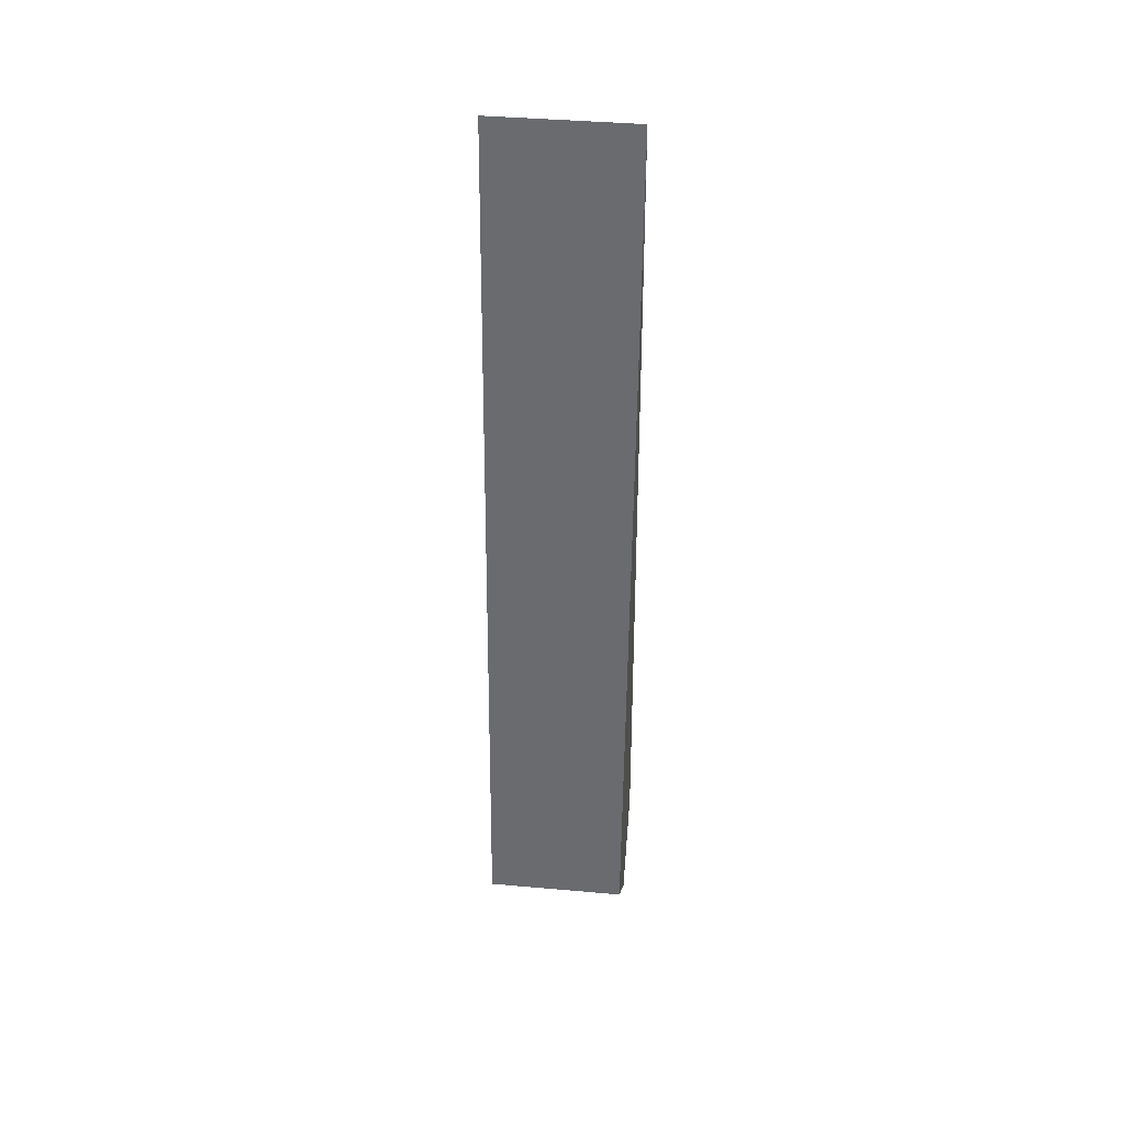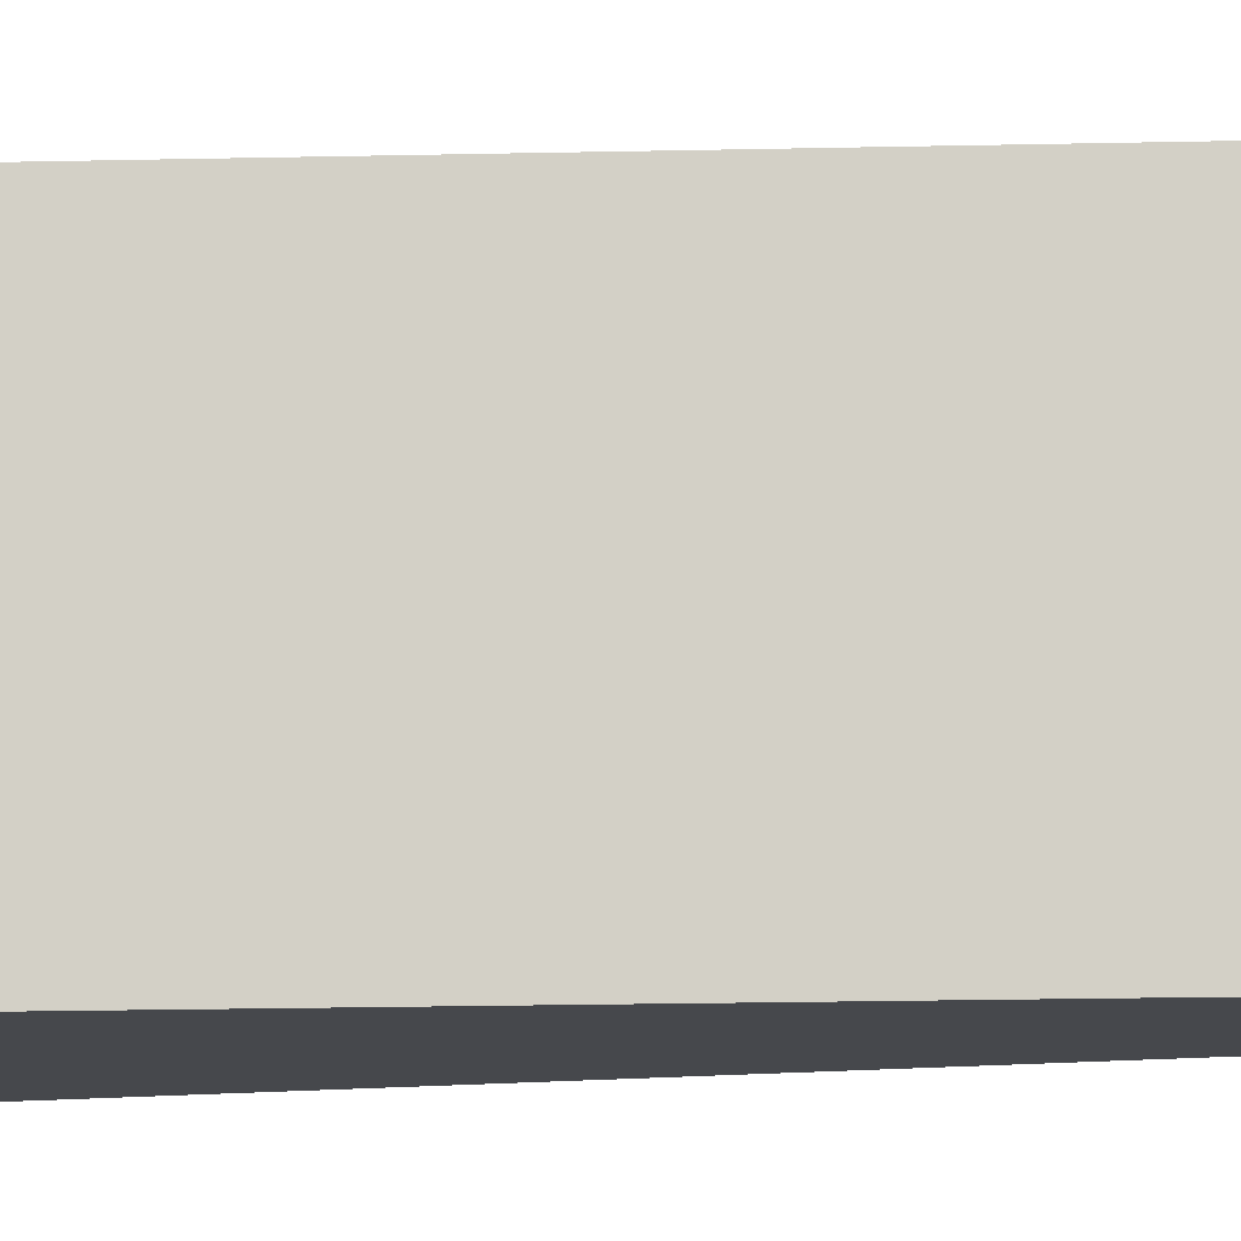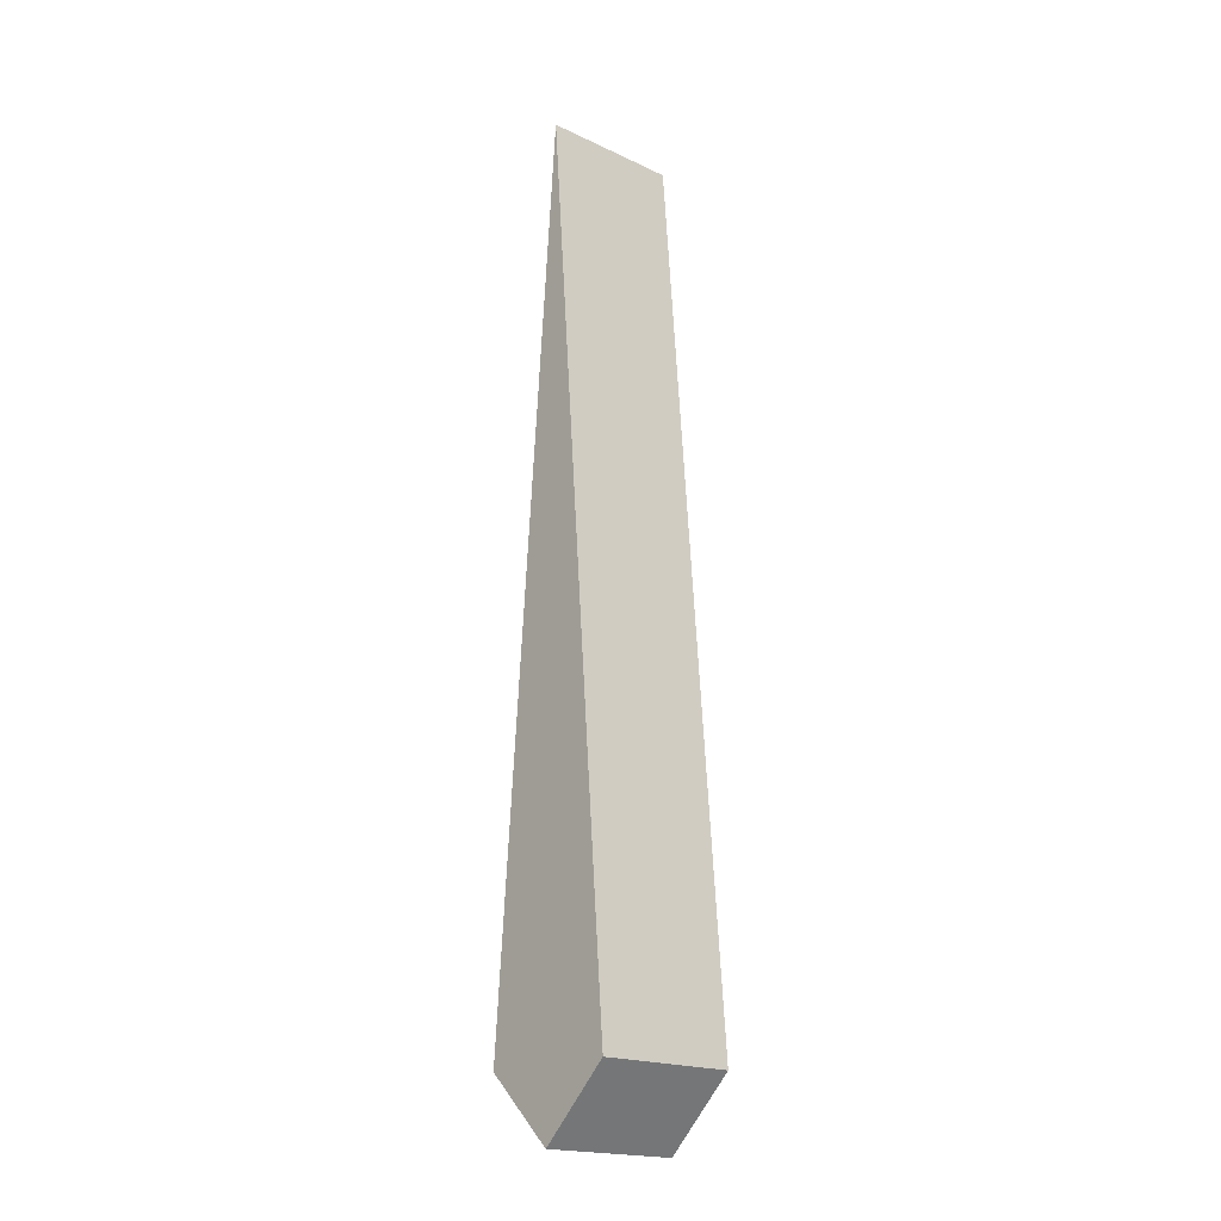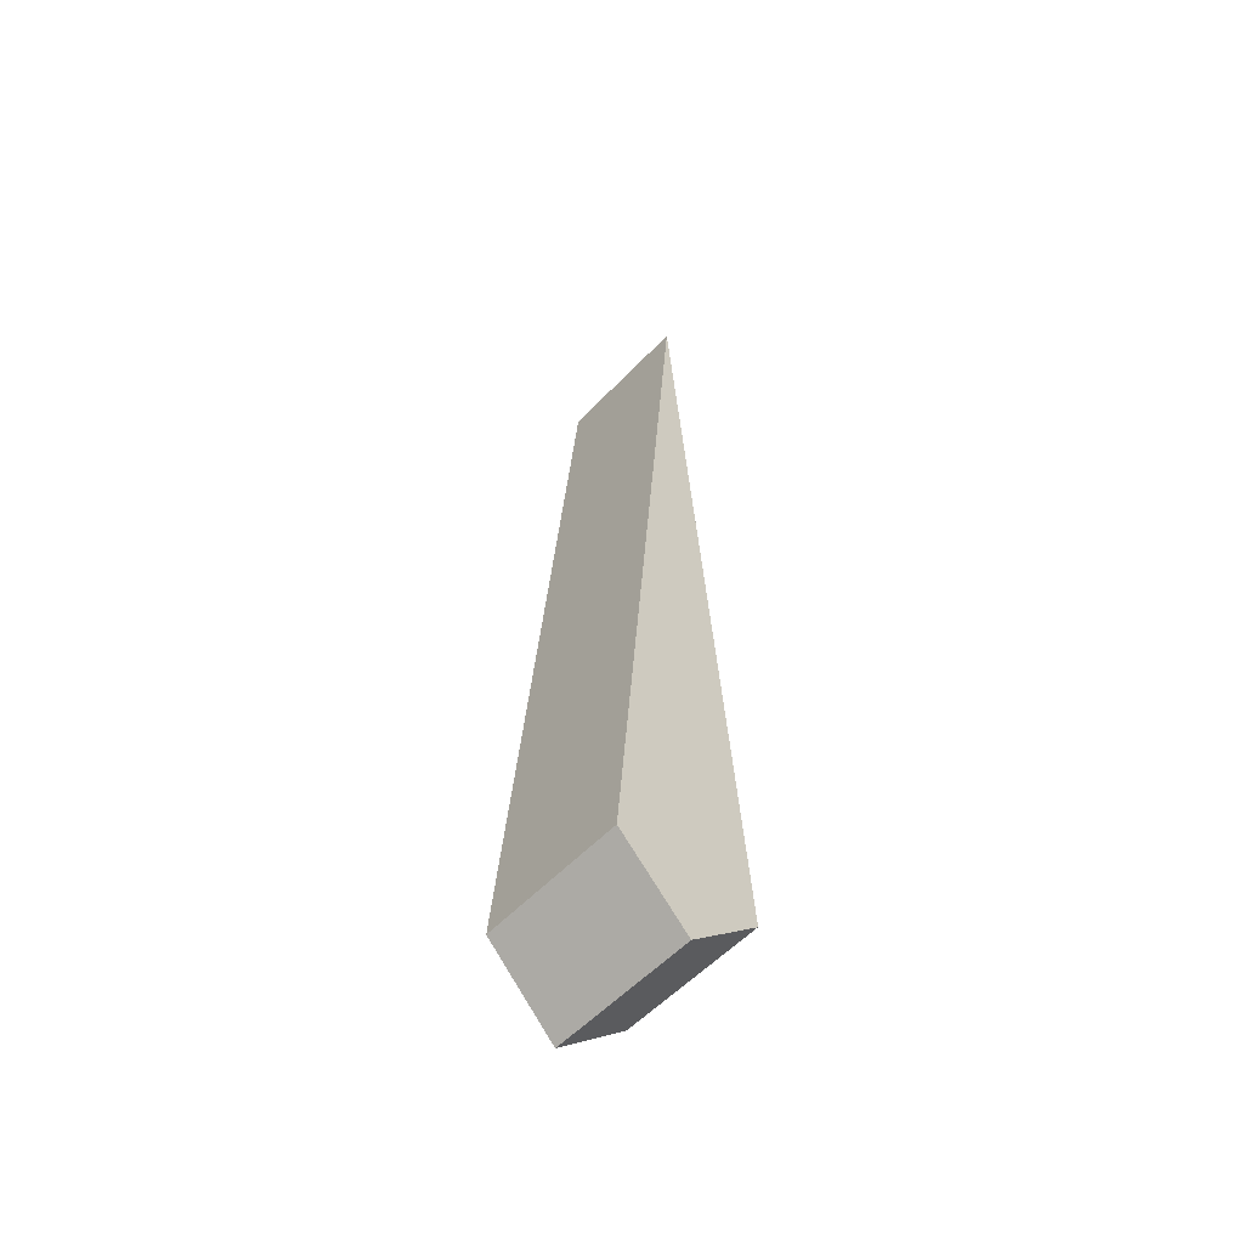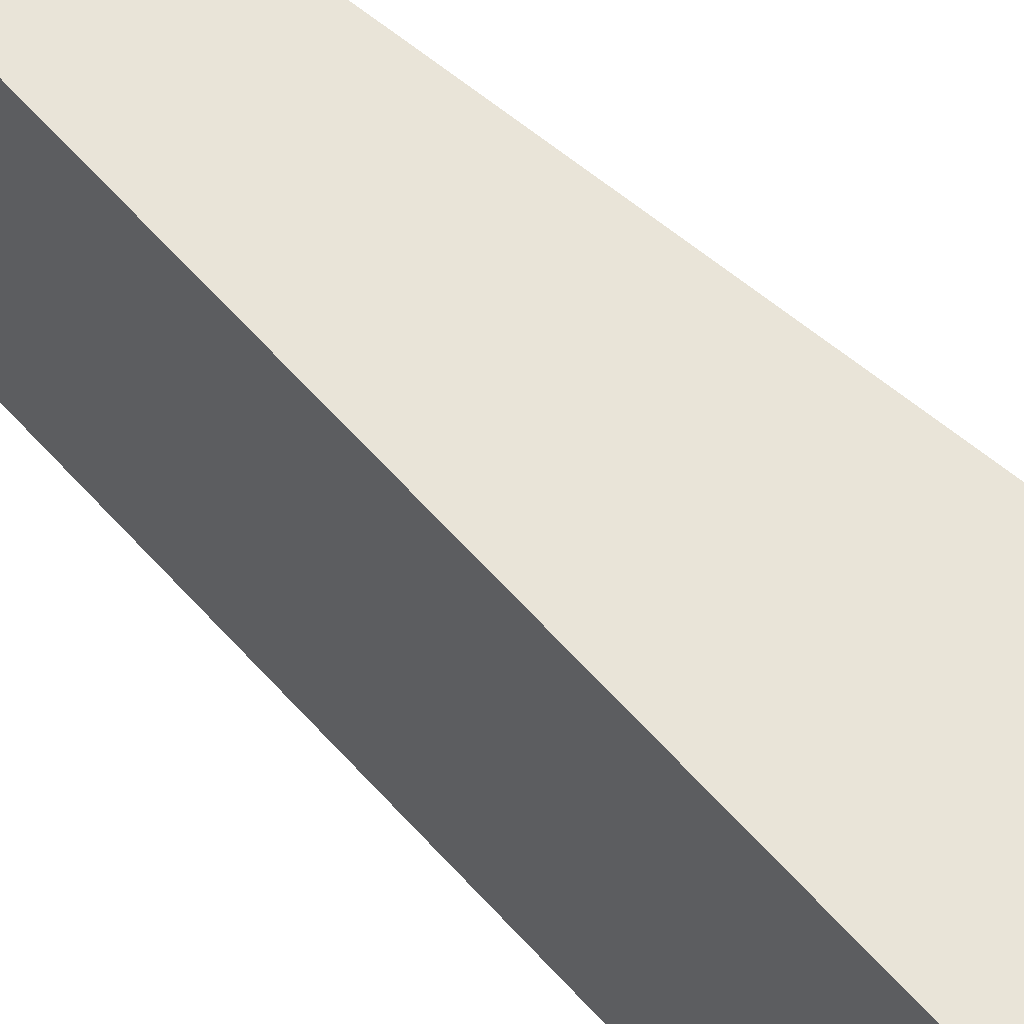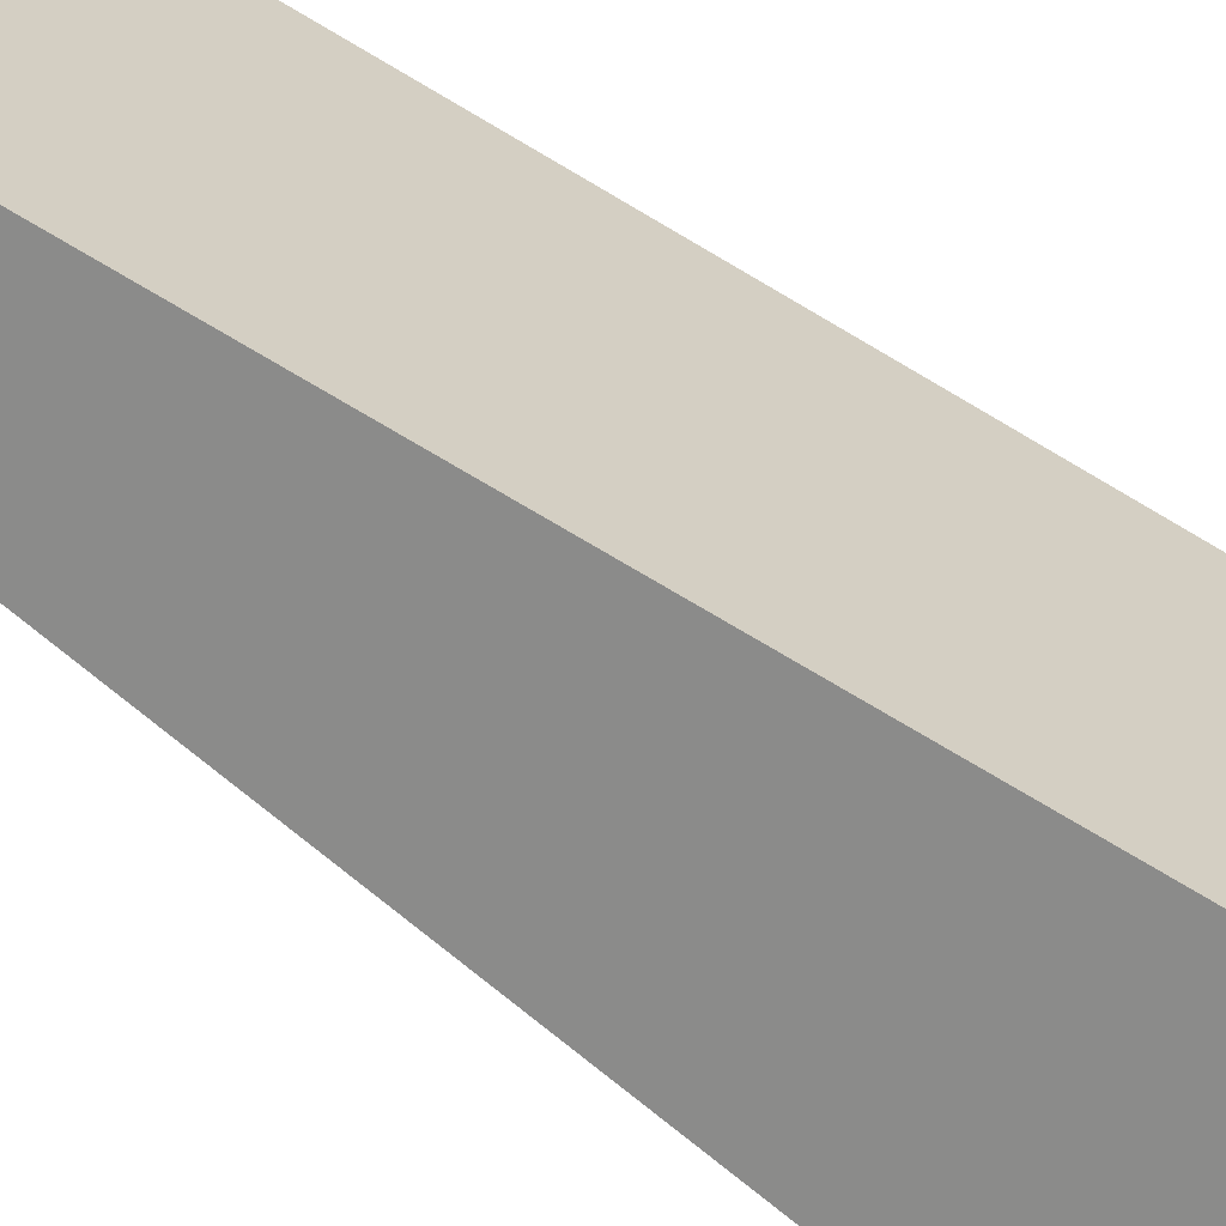
<metadata>
{"format":"obj","ext":"obj","renderer":"f3d","projection":"perspective","resolution":1024,"background":"white","views":[{"elev":40.4,"azim":-83.8,"up":"+Y"},{"elev":-11.3,"azim":98.7,"up":"+Z"},{"elev":-19.1,"azim":48.5,"up":"+Y"},{"elev":-56.8,"azim":-42.9,"up":"+Y"},{"elev":60.6,"azim":-45.5,"up":"+Z"},{"elev":-63.7,"azim":-127.1,"up":"+Z"}]}
</metadata>
<code>
o hour_Cube
v -0.0785 -0.006946 -0.2383
v -0.0785 -0.006946 -0.3953
v 0.0785 -0.006946 -0.2383
v 0 0.9887 -0.2383
v 0.0785 -0.006946 -0.3953
v 0 0.9887 -0.3953
v 0 -0.08237 -0.3953
v 0 -0.08237 -0.2383
f 1 4 6 2
f 2 6 5
f 5 6 4 3
f 3 4 1
f 2 5 7
f 1 2 7 8
f 5 3 8 7
f 3 1 8

</code>
